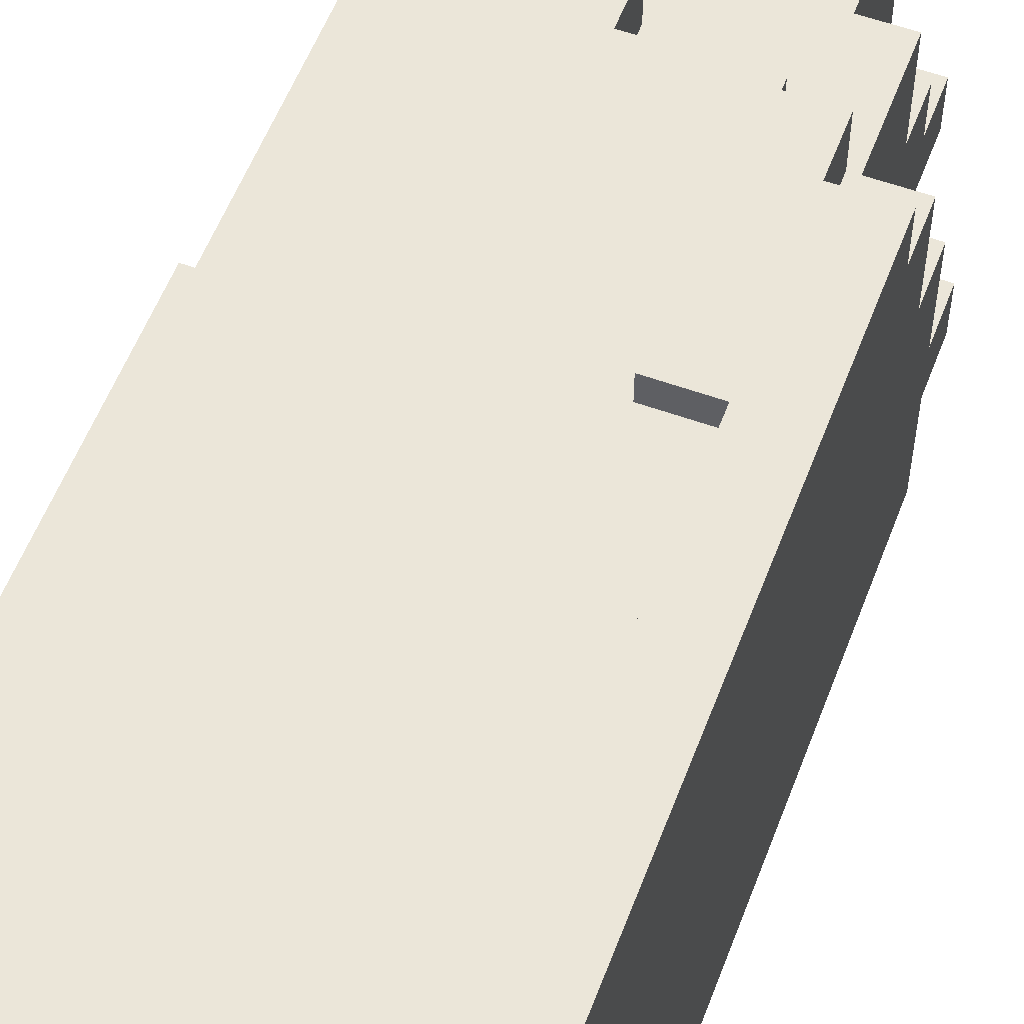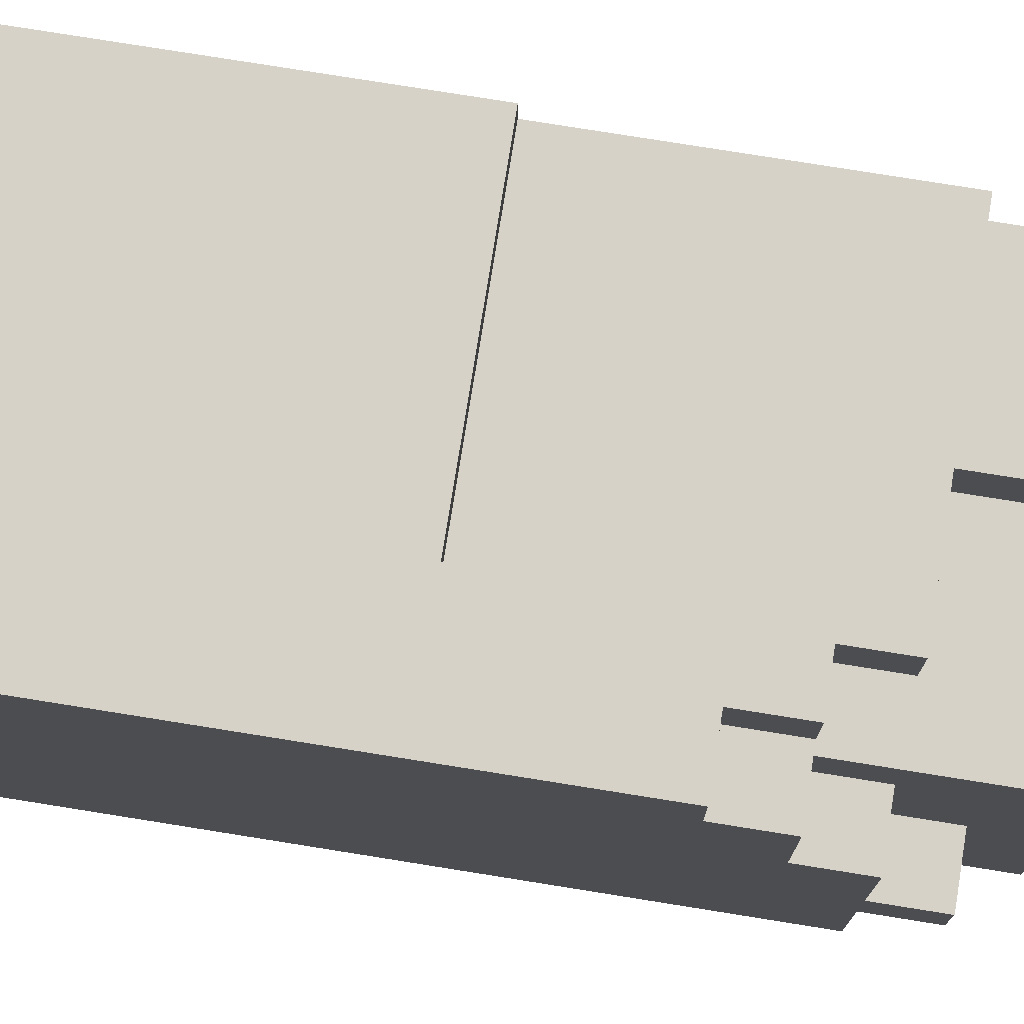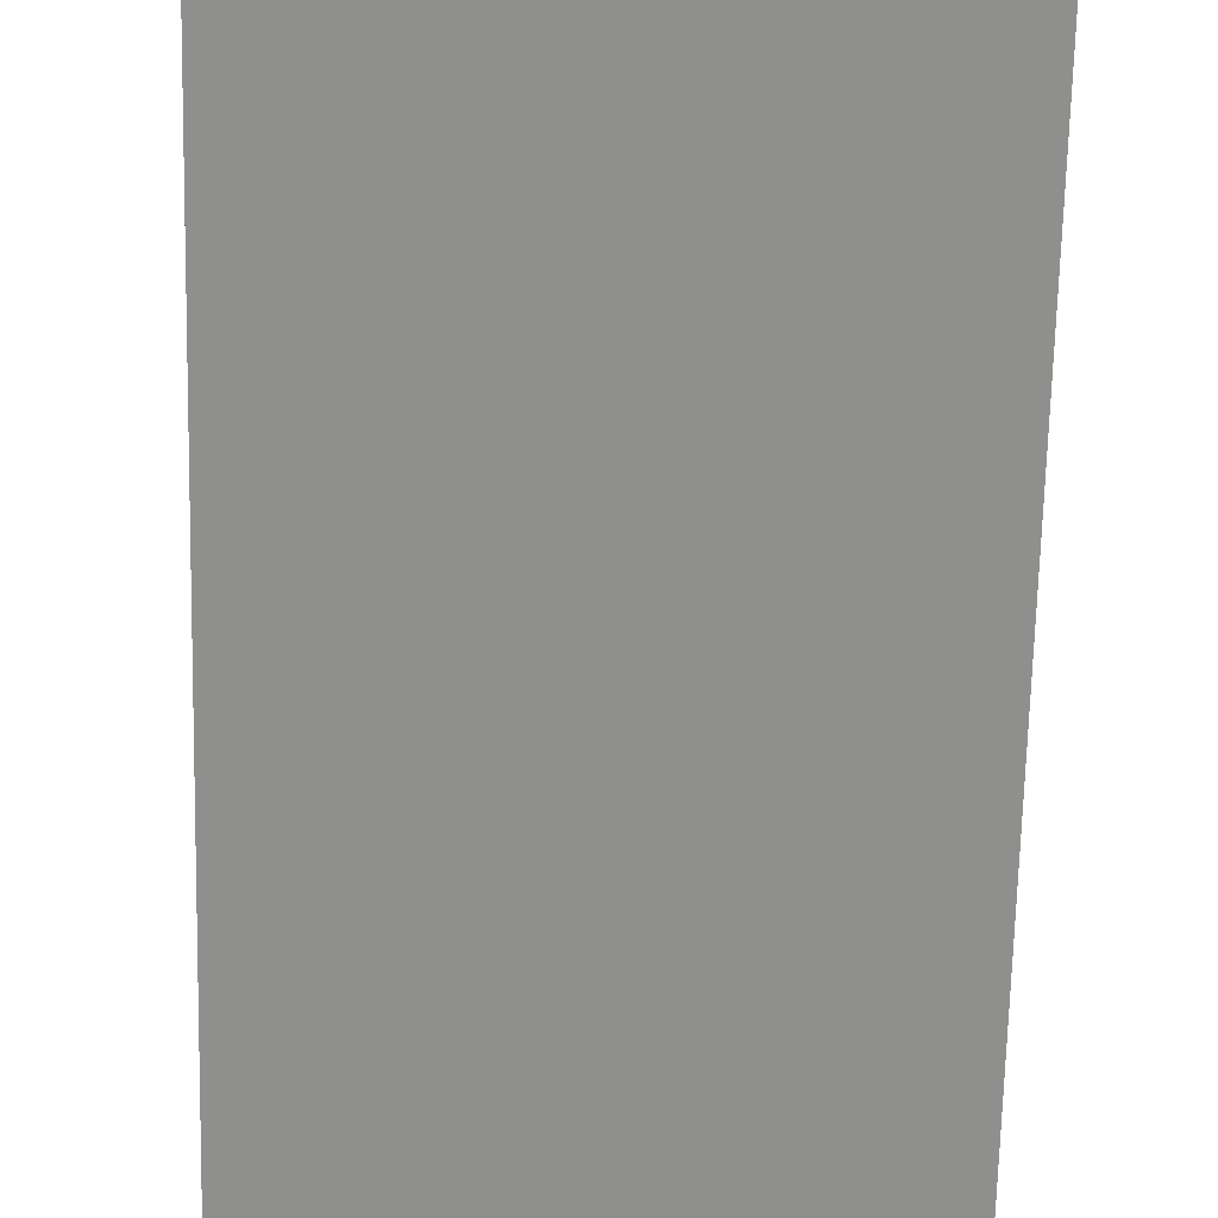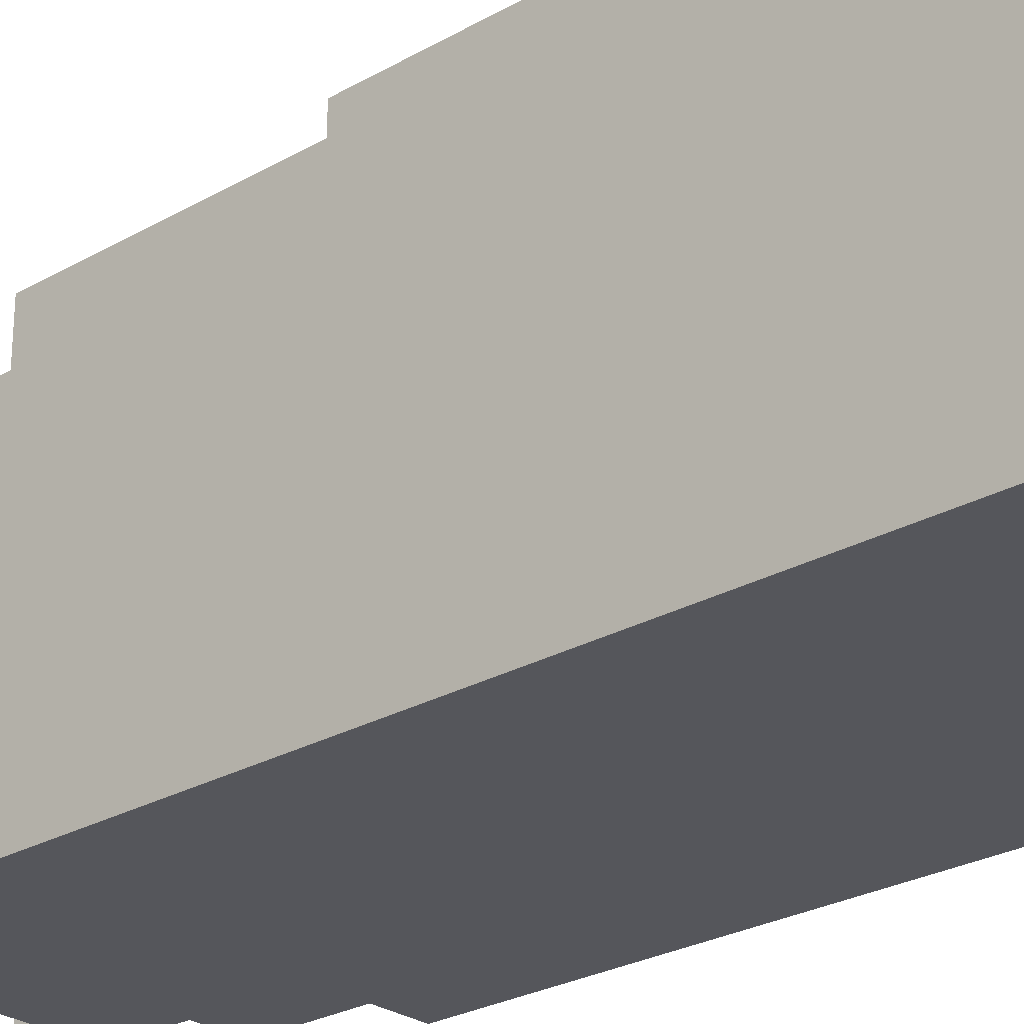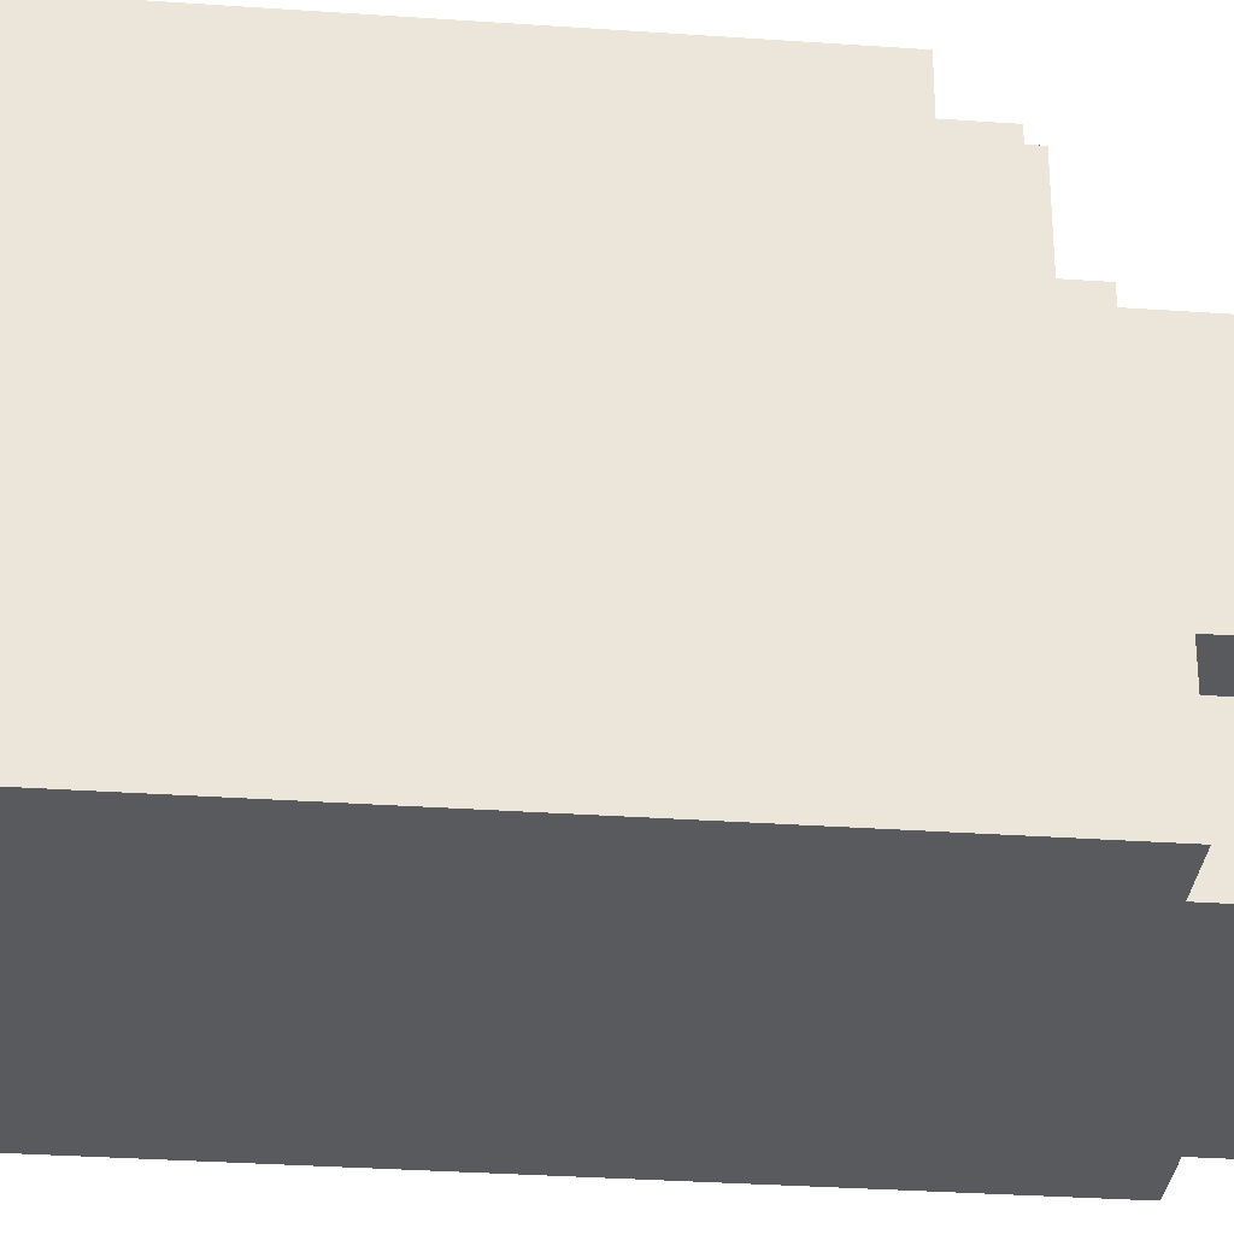
<metadata>
{"format":"obj","ext":"obj","renderer":"f3d","projection":"perspective","resolution":1024,"background":"white","views":[{"elev":56.3,"azim":-159.3,"up":"+Z"},{"elev":77.3,"azim":-80.9,"up":"+Z"},{"elev":-65.3,"azim":178.7,"up":"+Z"},{"elev":-26.3,"azim":132.1,"up":"+Z"},{"elev":-31.2,"azim":-95.7,"up":"+Z"}]}
</metadata>
<code>
o
v -2 -2.2 1.8
v -2 -2.2 1.6
v -2 -2 2.2
v -2 -2 1.8
v -2 -2 1.6
v -2 -2 1.2
v -2 -1.8 2.6
v -2 -1.8 2.2
v -2 -1.6 2.8
v -2 -1.6 2.6
v -2 0.8 2.8
v -2 0.8 1.2
v -1.8 -2.8 1.8
v -1.8 -2.8 1.6
v -1.8 -2.6 2
v -1.8 -2.6 1.8
v -1.8 -2.6 1.6
v -1.8 -2.6 1.4
v -1.8 -2.4 2.4
v -1.8 -2.4 2
v -1.8 -2.4 1.4
v -1.8 -2.4 1.2
v -1.8 -2.2 1.8
v -1.8 -2.2 1.6
v -1.8 -2 2.2
v -1.8 -2 1.8
v -1.8 -2 1.6
v -1.8 -2 1.2
v -1.8 -1.8 2.8
v -1.8 -1.8 2.6
v -1.8 -1.8 2.4
v -1.8 -1.8 2.2
v -1.8 -1.6 2.8
v -1.8 -1.6 2.6
v -1.6 -3 2
v -1.6 -3 1.4
v -1.6 -2.8 2.2
v -1.6 -2.8 2
v -1.6 -2.8 1.8
v -1.6 -2.8 1.6
v -1.6 -2.8 1.4
v -1.6 -2.8 1.2
v -1.6 -2.6 2
v -1.6 -2.6 1.8
v -1.6 -2.6 1.6
v -1.6 -2.6 1.4
v -1.6 -2.4 2.2
v -1.6 -2.4 2
v -1.6 -2.4 1.4
v -1.6 -2.4 1.2
v -1.6 -2 2.6
v -1.6 -2 2.4
v -1.6 -1.8 2.6
v -1.6 -1.8 2.4
v -1.4 -3 2.2
v -1.4 -3 2
v -1.4 -2.8 2.2
v -1.4 -2.8 2
v -1.4 -2.6 2.4
v -1.4 -2.6 2.2
v -1.4 -2.4 2.4
v -1.4 -2.4 2.2
v -1.2 -2.8 2.4
v -1.2 -2.8 2.2
v -1.2 -2.6 2.4
v -1.2 -2.6 2.2
v -1.2 -2.2 2.6
v -1.2 -2.2 2.4
v -1.2 -2 2.6
v -1.2 -2 2.4
v -1.8 -1 2.8
v -1.8 -1 2.7
v -1.8 0.8 2.8
v -1.8 0.8 2.7
v -1.6 -1.8 2.8
v -1.6 -1.8 2.6
v -1.6 -1 2.8
v -1.6 -1 2.7
v -1.6 -1 2.6
v -1.4 -3 1.8
v -1.4 -3 1.4
v -1.4 -2.8 1.4
v -1.4 -2.8 1.2
v -1.4 -2.7 1.8
v -1.4 -2.7 1.2
v -1.2 -3 2
v -1.2 -3 1.8
v -1.2 -2.9 2
v -1.2 -2.9 1.8
v -1 -2.8 2.4
v -1 -2.8 2.2
v -1 -2.6 2.4
v -1 -2.6 2.2
v -1 -2.2 2.6
v -1 -2.2 2.4
v -1 -2 2.6
v -1 -2 2.4
v -0.8 -3 2.2
v -0.8 -3 2
v -0.8 -2.9 2
v -0.8 -2.8 2.2
v -0.8 -2.8 2
v -0.8 -2.7 1.3
v -0.8 -2.7 1.2
v -0.8 -2.6 2.4
v -0.8 -2.6 2.2
v -0.8 -2.4 2.4
v -0.8 -2.4 2.2
v -0.8 -2.2 1.3
v -0.8 -2.2 1.2
v -0.6 -2.9 2
v -0.6 -2.9 1.8
v -0.6 -2.8 2.2
v -0.6 -2.8 2
v -0.6 -2.7 1.8
v -0.6 -2.7 1.3
v -0.6 -2.4 2.4
v -0.6 -2.4 2.2
v -0.6 -2.2 1.3
v -0.6 -2.2 1.2
v -0.6 -2 2.6
v -0.6 -2 2.4
v -0.6 -1 2.7
v -0.6 -1 2.6
v -0.6 0.8 2.7
v -0.6 0.8 1.2
v -2 -1.6 2.8
v -2 0.8 2.8
v -1.8 -1.8 2.8
v -1.8 -1.6 2.8
v -1.8 -1 2.8
v -1.8 0.8 2.8
v -1.6 -1.8 2.8
v -1.6 -1 2.8
v -1.8 -1 2.7
v -1.8 0.8 2.7
v -1.6 -1 2.7
v -0.6 -1 2.7
v -0.6 0.8 2.7
v -2 -1.8 2.6
v -2 -1.6 2.6
v -1.8 -1.8 2.6
v -1.8 -1.6 2.6
v -1.6 -2 2.6
v -1.6 -1.8 2.6
v -1.6 -1 2.6
v -1.2 -2.2 2.6
v -1.2 -2 2.6
v -1 -2.2 2.6
v -1 -2 2.6
v -0.6 -2 2.6
v -0.6 -1 2.6
v -1.8 -2.4 2.4
v -1.8 -1.8 2.4
v -1.6 -2 2.4
v -1.6 -1.8 2.4
v -1.4 -2.6 2.4
v -1.4 -2.4 2.4
v -1.2 -2.8 2.4
v -1.2 -2.6 2.4
v -1.2 -2.2 2.4
v -1.2 -2 2.4
v -1 -2.8 2.4
v -1 -2.6 2.4
v -1 -2.2 2.4
v -1 -2 2.4
v -0.8 -2.6 2.4
v -0.8 -2.4 2.4
v -0.6 -2.4 2.4
v -0.6 -2 2.4
v -2 -2 2.2
v -2 -1.8 2.2
v -1.8 -2 2.2
v -1.8 -1.8 2.2
v -1.6 -2.8 2.2
v -1.6 -2.4 2.2
v -1.4 -3 2.2
v -1.4 -2.8 2.2
v -1.4 -2.6 2.2
v -1.4 -2.4 2.2
v -1.2 -2.8 2.2
v -1.2 -2.6 2.2
v -1 -2.8 2.2
v -1 -2.6 2.2
v -0.8 -3 2.2
v -0.8 -2.8 2.2
v -0.8 -2.6 2.2
v -0.8 -2.4 2.2
v -0.6 -2.8 2.2
v -0.6 -2.4 2.2
v -1.8 -2.6 2
v -1.8 -2.4 2
v -1.6 -3 2
v -1.6 -2.8 2
v -1.6 -2.6 2
v -1.6 -2.4 2
v -1.4 -3 2
v -1.4 -2.8 2
v -0.8 -2.9 2
v -0.8 -2.8 2
v -0.6 -2.9 2
v -0.6 -2.8 2
v -2 -2.2 1.8
v -2 -2 1.8
v -1.8 -2.8 1.8
v -1.8 -2.6 1.8
v -1.8 -2.2 1.8
v -1.8 -2 1.8
v -1.6 -2.8 1.8
v -1.6 -2.6 1.8
v -1.2 -3 2
v -1.2 -2.9 2
v -0.8 -3 2
v -0.8 -2.9 2
v -1.4 -3 1.8
v -1.4 -2.7 1.8
v -1.2 -3 1.8
v -1.2 -2.9 1.8
v -0.6 -2.9 1.8
v -0.6 -2.7 1.8
v -2 -2.2 1.6
v -2 -2 1.6
v -1.8 -2.8 1.6
v -1.8 -2.6 1.6
v -1.8 -2.2 1.6
v -1.8 -2 1.6
v -1.6 -2.8 1.6
v -1.6 -2.6 1.6
v -1.8 -2.6 1.4
v -1.8 -2.4 1.4
v -1.6 -3 1.4
v -1.6 -2.8 1.4
v -1.6 -2.6 1.4
v -1.6 -2.4 1.4
v -1.4 -3 1.4
v -1.4 -2.8 1.4
v -0.8 -2.7 1.3
v -0.8 -2.2 1.3
v -0.6 -2.7 1.3
v -0.6 -2.2 1.3
v -2 -2 1.2
v -2 0.8 1.2
v -1.8 -2.4 1.2
v -1.8 -2 1.2
v -1.6 -2.8 1.2
v -1.6 -2.4 1.2
v -1.4 -2.8 1.2
v -1.4 -2.7 1.2
v -0.8 -2.7 1.2
v -0.8 -2.2 1.2
v -0.6 -2.2 1.2
v -0.6 0.8 1.2
v -1.4 -3 2.2
v -0.8 -3 2.2
v -1.6 -3 2
v -1.4 -3 2
v -1.2 -3 2
v -0.8 -3 2
v -1.4 -3 1.8
v -1.2 -3 1.8
v -1.6 -3 1.4
v -1.4 -3 1.4
v -1.2 -2.9 2
v -0.8 -2.9 2
v -0.6 -2.9 2
v -1.2 -2.9 1.8
v -0.6 -2.9 1.8
v -1.2 -2.8 2.4
v -1 -2.8 2.4
v -1.6 -2.8 2.2
v -1.4 -2.8 2.2
v -1.2 -2.8 2.2
v -1 -2.8 2.2
v -0.8 -2.8 2.2
v -0.6 -2.8 2.2
v -1.6 -2.8 2
v -1.4 -2.8 2
v -0.8 -2.8 2
v -0.6 -2.8 2
v -1.8 -2.8 1.8
v -1.6 -2.8 1.8
v -1.8 -2.8 1.6
v -1.6 -2.8 1.6
v -1.6 -2.8 1.4
v -1.4 -2.8 1.4
v -1.6 -2.8 1.2
v -1.4 -2.8 1.2
v -1.4 -2.7 1.8
v -0.6 -2.7 1.8
v -0.8 -2.7 1.3
v -0.6 -2.7 1.3
v -1.4 -2.7 1.2
v -0.8 -2.7 1.2
v -1.4 -2.6 2.4
v -1.2 -2.6 2.4
v -1 -2.6 2.4
v -0.8 -2.6 2.4
v -1.4 -2.6 2.2
v -1.2 -2.6 2.2
v -1 -2.6 2.2
v -0.8 -2.6 2.2
v -1.8 -2.6 2
v -1.6 -2.6 2
v -1.8 -2.6 1.8
v -1.6 -2.6 1.8
v -1.8 -2.6 1.6
v -1.6 -2.6 1.6
v -1.8 -2.6 1.4
v -1.6 -2.6 1.4
v -1.8 -2.4 2.4
v -1.4 -2.4 2.4
v -0.8 -2.4 2.4
v -0.6 -2.4 2.4
v -1.6 -2.4 2.2
v -1.4 -2.4 2.2
v -0.8 -2.4 2.2
v -0.6 -2.4 2.2
v -1.8 -2.4 2
v -1.6 -2.4 2
v -1.8 -2.4 1.4
v -1.6 -2.4 1.4
v -1.8 -2.4 1.2
v -1.6 -2.4 1.2
v -1.2 -2.2 2.6
v -1 -2.2 2.6
v -1.2 -2.2 2.4
v -1 -2.2 2.4
v -2 -2.2 1.8
v -1.8 -2.2 1.8
v -2 -2.2 1.6
v -1.8 -2.2 1.6
v -0.8 -2.2 1.3
v -0.6 -2.2 1.3
v -0.8 -2.2 1.2
v -0.6 -2.2 1.2
v -1.6 -2 2.6
v -1.2 -2 2.6
v -1 -2 2.6
v -0.6 -2 2.6
v -1.6 -2 2.4
v -1.2 -2 2.4
v -1 -2 2.4
v -0.6 -2 2.4
v -2 -2 2.2
v -1.8 -2 2.2
v -2 -2 1.8
v -1.8 -2 1.8
v -2 -2 1.6
v -1.8 -2 1.6
v -2 -2 1.2
v -1.8 -2 1.2
v -1.8 -1.8 2.8
v -1.6 -1.8 2.8
v -2 -1.8 2.6
v -1.8 -1.8 2.6
v -1.6 -1.8 2.6
v -1.8 -1.8 2.4
v -1.6 -1.8 2.4
v -2 -1.8 2.2
v -1.8 -1.8 2.2
v -2 -1.6 2.8
v -1.8 -1.6 2.8
v -2 -1.6 2.6
v -1.8 -1.6 2.6
v -1.6 -1 2.7
v -0.6 -1 2.7
v -1.6 -1 2.6
v -0.6 -1 2.6
v -1.8 -1 2.8
v -1.6 -1 2.8
v -1.8 -1 2.7
v -1.6 -1 2.7
v -2 0.8 2.8
v -1.8 0.8 2.8
v -1.8 0.8 2.7
v -0.6 0.8 2.7
v -2 0.8 1.2
v -0.6 0.8 1.2
f 4 2 1
f 5 2 4
f 8 4 3
f 8 6 5
f 8 5 4
f 10 8 7
f 11 10 9
f 12 6 8
f 12 10 11
f 12 8 10
f 16 14 13
f 17 14 16
f 20 16 15
f 20 18 17
f 20 17 16
f 21 18 20
f 23 20 19
f 23 22 21
f 23 21 20
f 24 22 23
f 25 23 19
f 26 23 25
f 27 22 24
f 28 22 27
f 31 25 19
f 32 25 31
f 33 30 29
f 34 30 33
f 38 36 35
f 39 36 38
f 40 36 39
f 41 36 40
f 43 38 37
f 43 39 38
f 44 39 43
f 45 42 41
f 45 41 40
f 46 42 45
f 47 43 37
f 48 43 47
f 49 42 46
f 50 42 49
f 53 52 51
f 54 52 53
f 57 56 55
f 58 56 57
f 61 60 59
f 62 60 61
f 65 64 63
f 66 64 65
f 69 68 67
f 70 68 69
f 71 72 73
f 73 72 74
f 75 76 77
f 77 76 78
f 78 76 79
f 80 81 82
f 80 82 84
f 82 83 84
f 84 83 85
f 86 87 88
f 88 87 89
f 90 91 92
f 92 91 93
f 94 95 96
f 96 95 97
f 98 99 100
f 98 100 101
f 101 100 102
f 105 106 107
f 107 106 108
f 103 104 109
f 109 104 110
f 111 112 114
f 114 112 115
f 113 114 115
f 113 115 118
f 115 116 118
f 118 116 119
f 117 118 119
f 117 119 122
f 119 120 122
f 121 122 124
f 123 124 125
f 122 120 126
f 125 124 126
f 124 122 126
f 130 128 127
f 131 128 130
f 132 128 131
f 133 130 129
f 133 131 130
f 134 131 133
f 137 136 135
f 138 136 137
f 139 136 138
f 142 141 140
f 143 141 142
f 148 145 144
f 148 146 145
f 149 148 147
f 150 146 148
f 150 148 149
f 151 146 150
f 152 146 151
f 155 154 153
f 156 154 155
f 158 155 153
f 160 158 157
f 161 155 158
f 161 158 160
f 162 155 161
f 163 160 159
f 163 161 160
f 164 161 163
f 165 161 164
f 167 166 165
f 167 165 164
f 168 166 167
f 169 166 168
f 170 166 169
f 173 172 171
f 174 172 173
f 178 176 175
f 179 176 178
f 180 176 179
f 181 178 177
f 181 179 178
f 182 179 181
f 183 181 177
f 185 183 177
f 185 184 183
f 186 184 185
f 187 184 186
f 189 187 186
f 189 188 187
f 190 188 189
f 195 192 191
f 196 192 195
f 197 194 193
f 198 194 197
f 201 200 199
f 202 200 201
f 207 204 203
f 208 204 207
f 209 206 205
f 210 206 209
f 211 212 213
f 213 212 214
f 215 216 217
f 217 216 218
f 218 216 219
f 219 216 220
f 221 222 225
f 225 222 226
f 223 224 227
f 227 224 228
f 229 230 233
f 233 230 234
f 231 232 235
f 235 232 236
f 237 238 239
f 239 238 240
f 241 242 244
f 243 244 246
f 245 246 247
f 247 246 248
f 248 246 249
f 246 244 250
f 249 246 250
f 250 244 251
f 244 242 252
f 251 244 252
f 256 254 253
f 257 254 256
f 258 254 257
f 259 256 255
f 259 257 256
f 260 257 259
f 261 259 255
f 262 259 261
f 266 264 263
f 266 265 264
f 267 265 266
f 272 269 268
f 273 269 272
f 276 271 270
f 277 271 276
f 278 275 274
f 279 275 278
f 282 281 280
f 283 281 282
f 286 285 284
f 287 285 286
f 290 289 288
f 291 289 290
f 292 290 288
f 293 290 292
f 298 295 294
f 299 295 298
f 300 297 296
f 301 297 300
f 304 303 302
f 305 303 304
f 308 307 306
f 309 307 308
f 314 311 310
f 315 311 314
f 316 313 312
f 317 313 316
f 318 314 310
f 319 314 318
f 322 321 320
f 323 321 322
f 326 325 324
f 327 325 326
f 330 329 328
f 331 329 330
f 334 333 332
f 335 333 334
f 340 337 336
f 341 337 340
f 342 339 338
f 343 339 342
f 346 345 344
f 347 345 346
f 350 349 348
f 351 349 350
f 355 353 352
f 356 353 355
f 357 355 354
f 357 356 355
f 358 356 357
f 359 357 354
f 360 357 359
f 363 362 361
f 364 362 363
f 367 366 365
f 368 366 367
f 369 370 371
f 371 370 372
f 373 374 375
f 373 375 377
f 375 376 377
f 377 376 378

</code>
